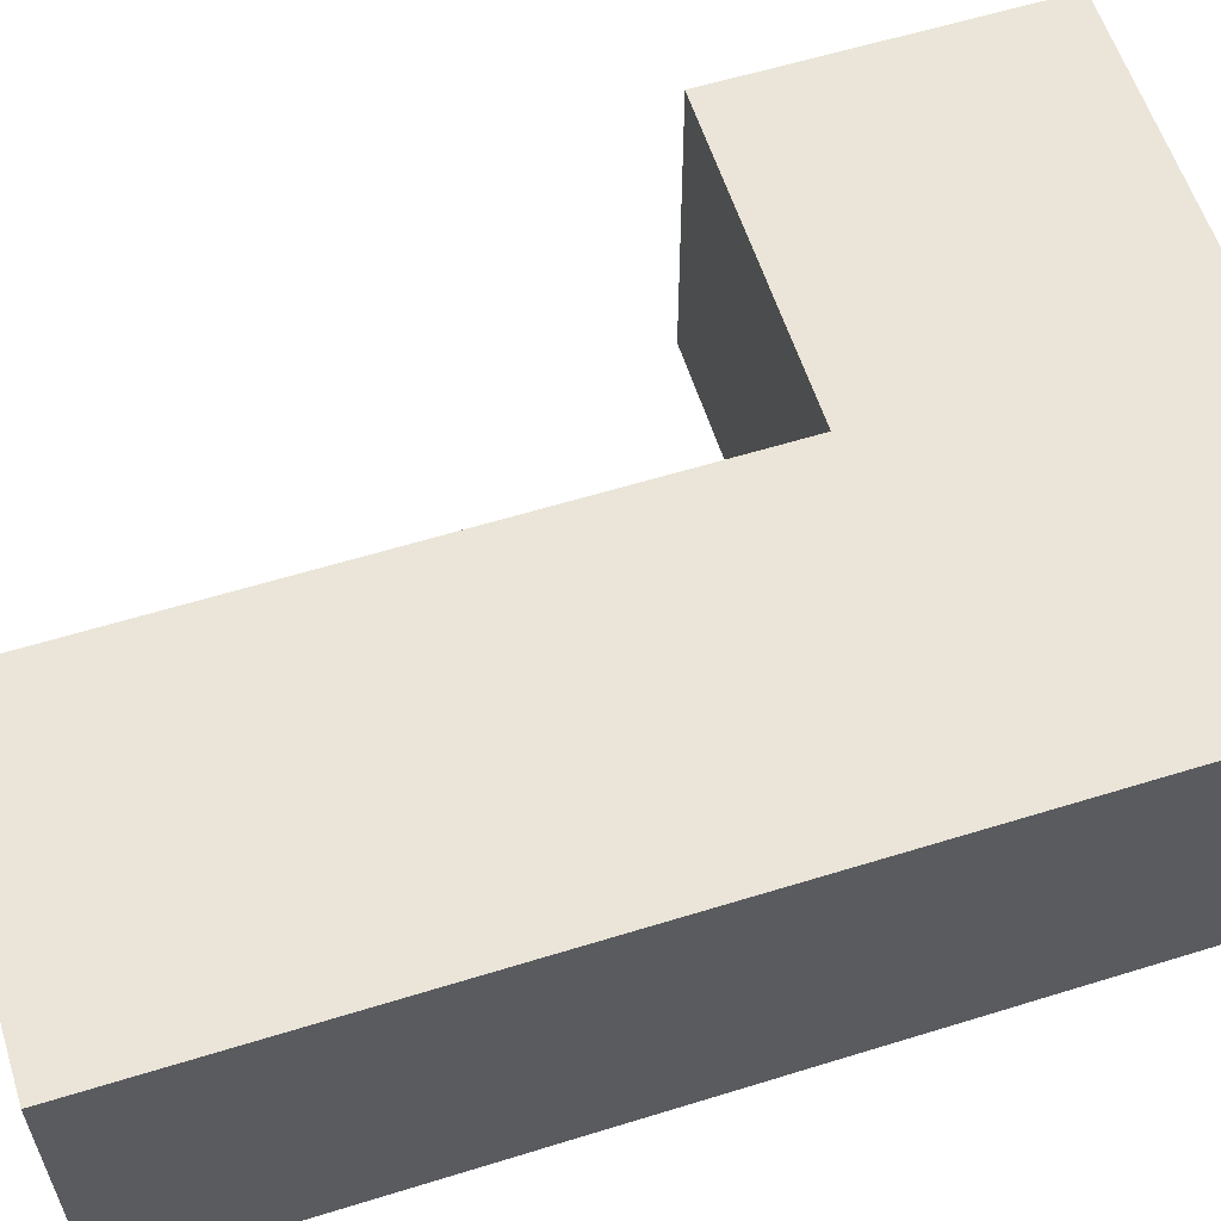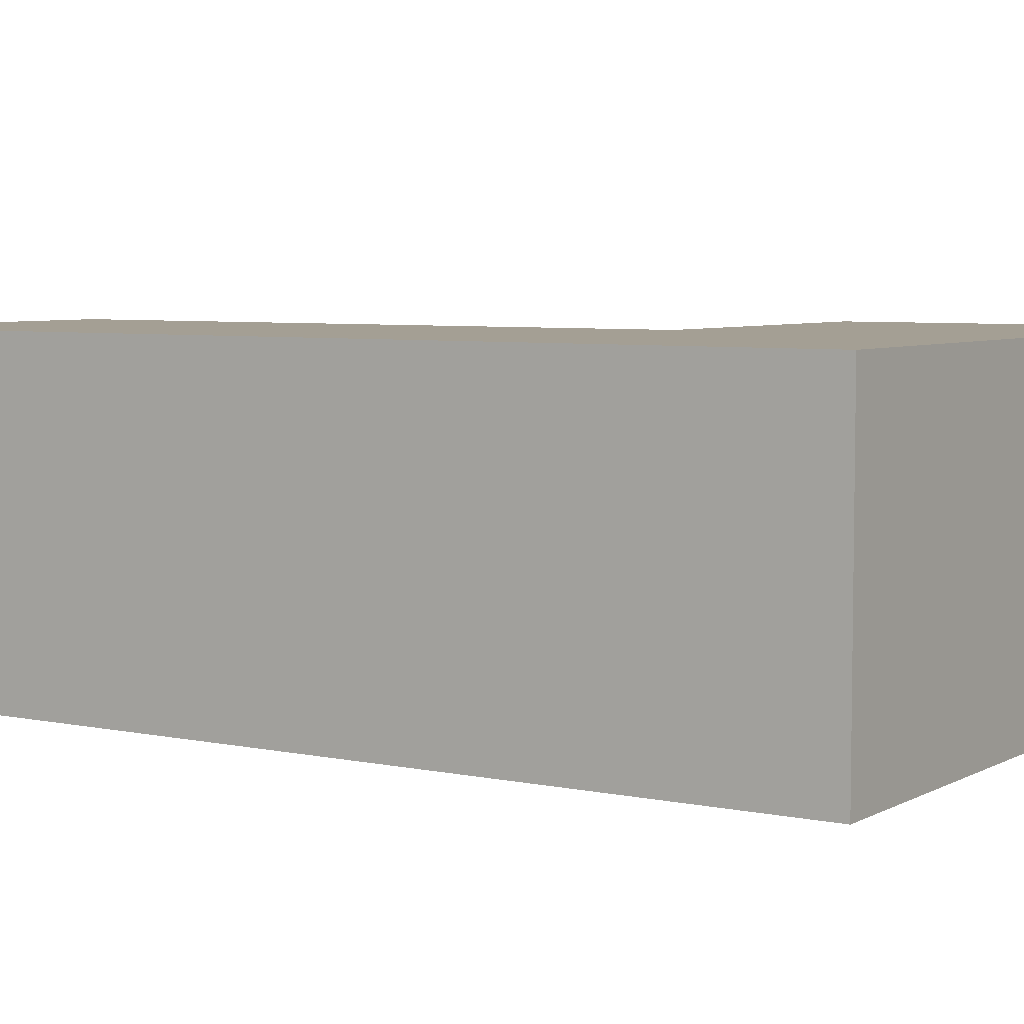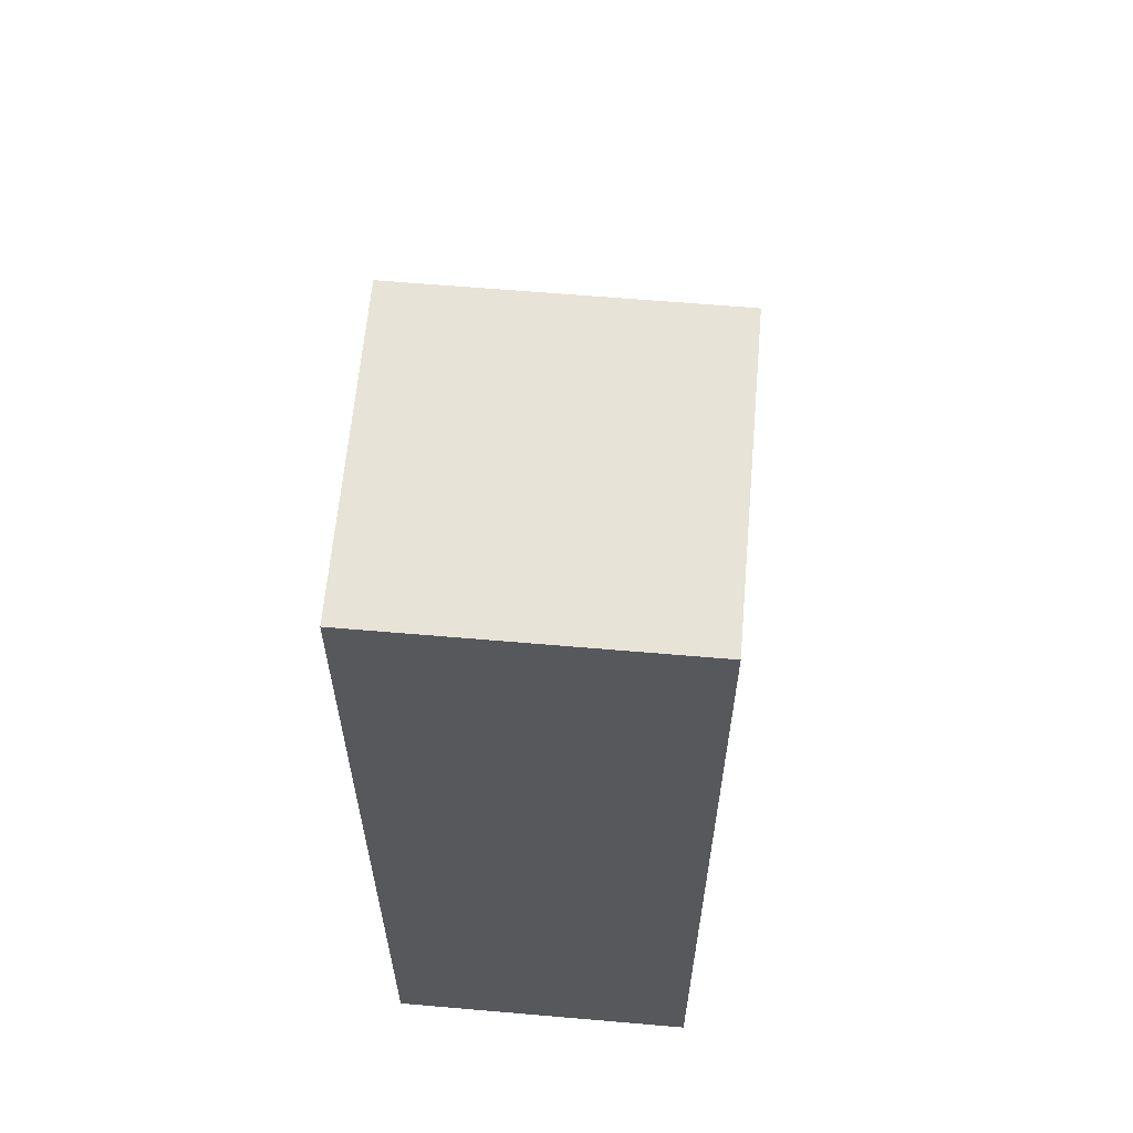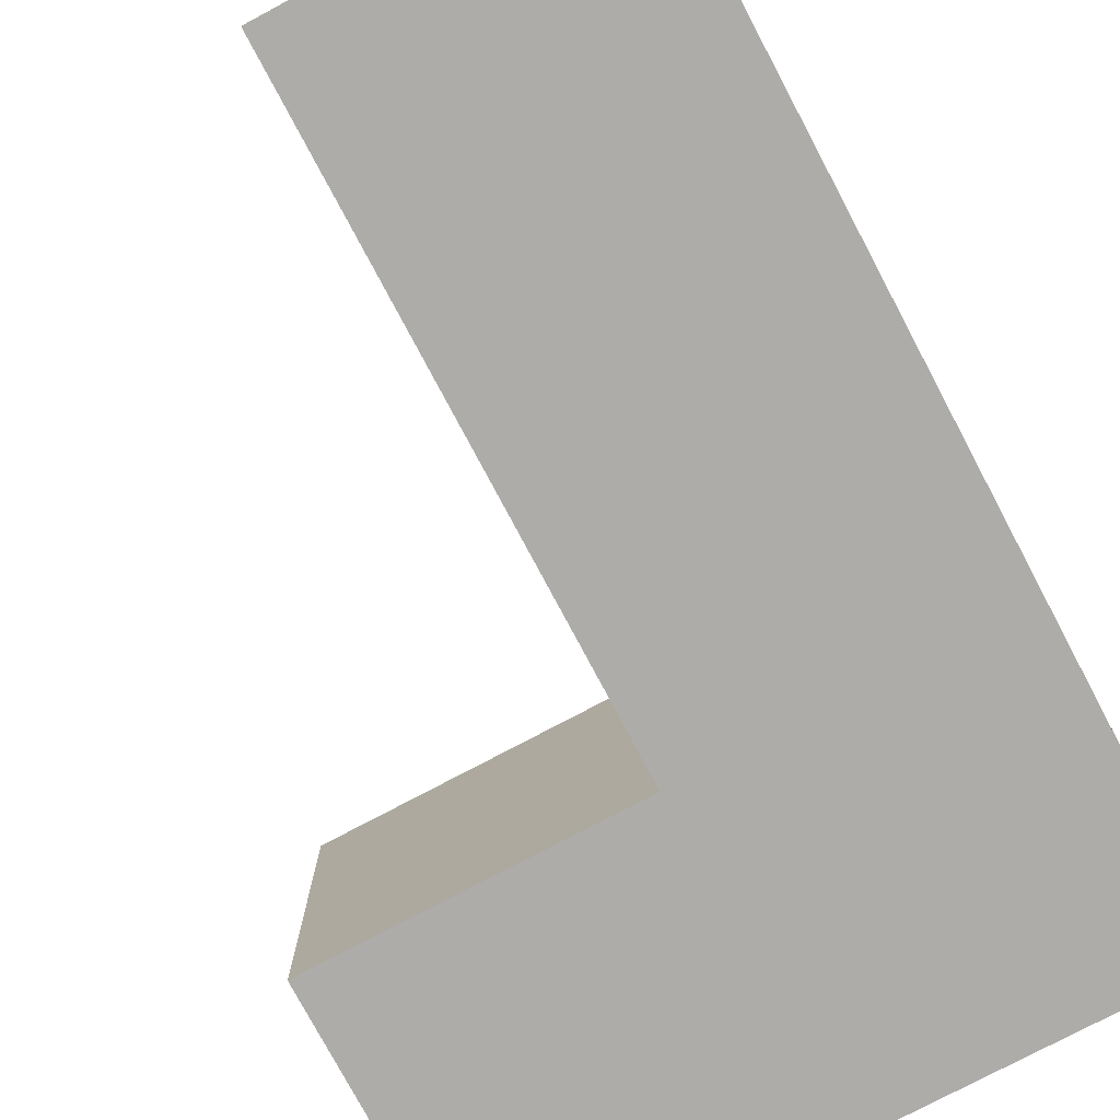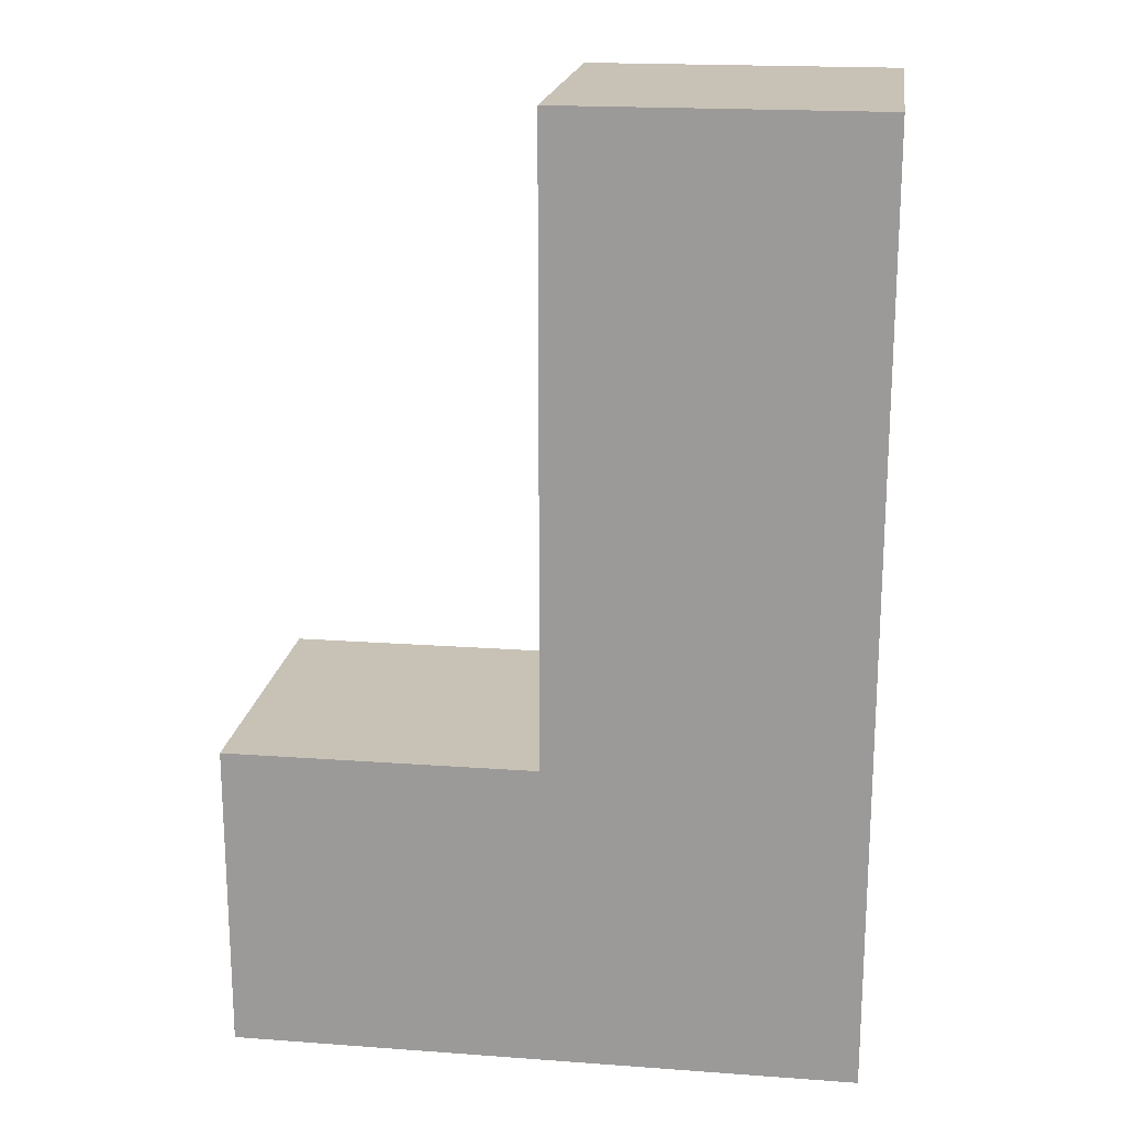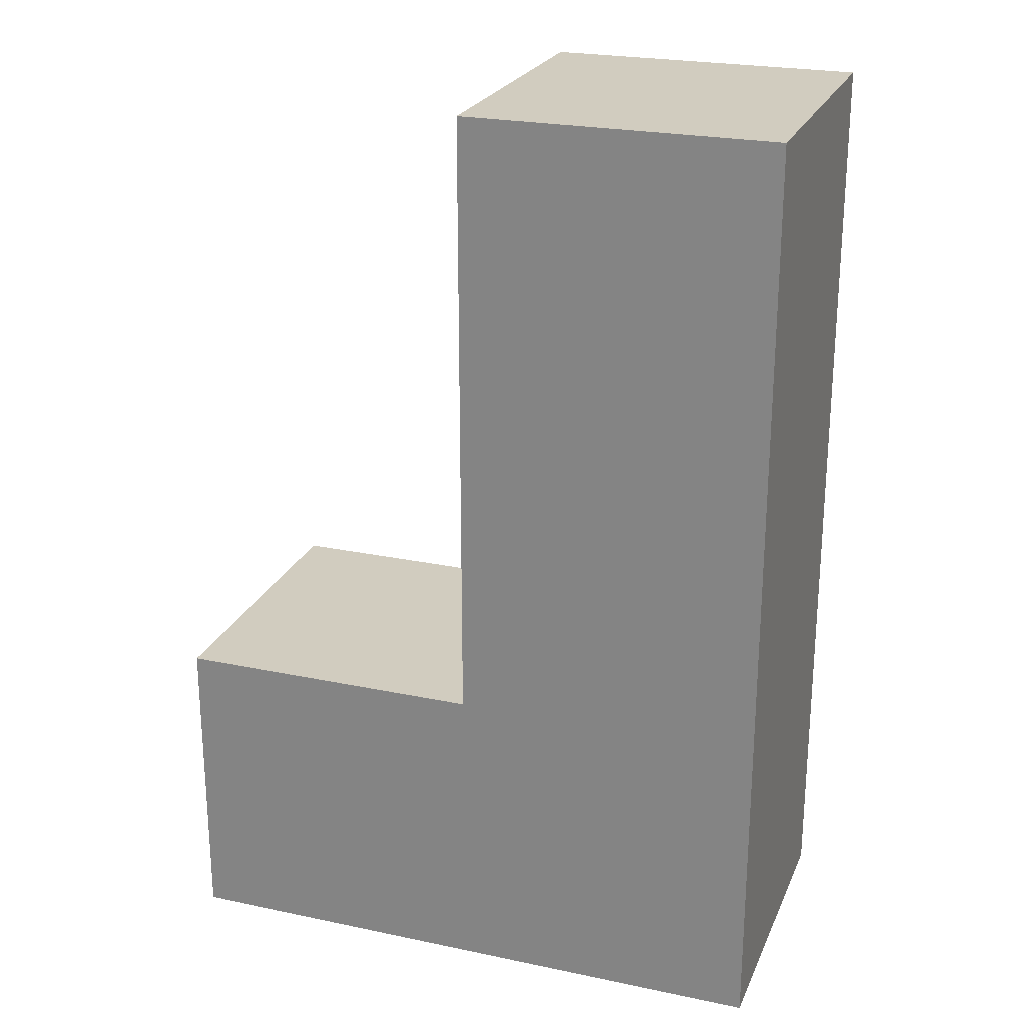
<metadata>
{"format":"obj","ext":"obj","renderer":"f3d","projection":"perspective","resolution":1024,"background":"white","views":[{"elev":59.1,"azim":72.3,"up":"+Y"},{"elev":5.6,"azim":123.0,"up":"+Y"},{"elev":62.2,"azim":95.0,"up":"+Z"},{"elev":-77.0,"azim":28.0,"up":"+Y"},{"elev":19.0,"azim":7.9,"up":"+Z"},{"elev":23.9,"azim":19.3,"up":"+Z"}]}
</metadata>
<code>
o
v -0.1 0 -0.1
v -0.1 0 -0.2
v -0.1 0.1 -0.1
v -0.1 0.1 -0.2
v 1.49e-08 0 0.1
v 1.49e-08 0 -0.1
v 1.49e-08 0.1 0.1
v 1.49e-08 0.1 -0.1
v 0.1 0 0.1
v 0.1 0 -0.2
v 0.1 0.1 0.1
v 0.1 0.1 -0.2
v 1.49e-08 0 0.1
v 1.49e-08 0.1 0.1
v 0.1 0 0.1
v 0.1 0.1 0.1
v -0.1 0 -0.1
v -0.1 0.1 -0.1
v 1.49e-08 0 -0.1
v 1.49e-08 0.1 -0.1
v -0.1 0 -0.2
v -0.1 0.1 -0.2
v 0.1 0 -0.2
v 0.1 0.1 -0.2
v 1.49e-08 0 0.1
v 0.1 0 0.1
v -0.1 0 -0.1
v 1.49e-08 0 -0.1
v -0.1 0 -0.2
v 0.1 0 -0.2
v 1.49e-08 0.1 0.1
v 0.1 0.1 0.1
v -0.1 0.1 -0.1
v 1.49e-08 0.1 -0.1
v -0.1 0.1 -0.2
v 0.1 0.1 -0.2
f 3 2 1
f 4 2 3
f 7 6 5
f 8 6 7
f 9 10 11
f 11 10 12
f 15 14 13
f 16 14 15
f 19 18 17
f 20 18 19
f 21 22 23
f 23 22 24
f 28 26 25
f 29 28 27
f 30 26 28
f 30 28 29
f 31 32 34
f 33 34 35
f 34 32 36
f 35 34 36

</code>
